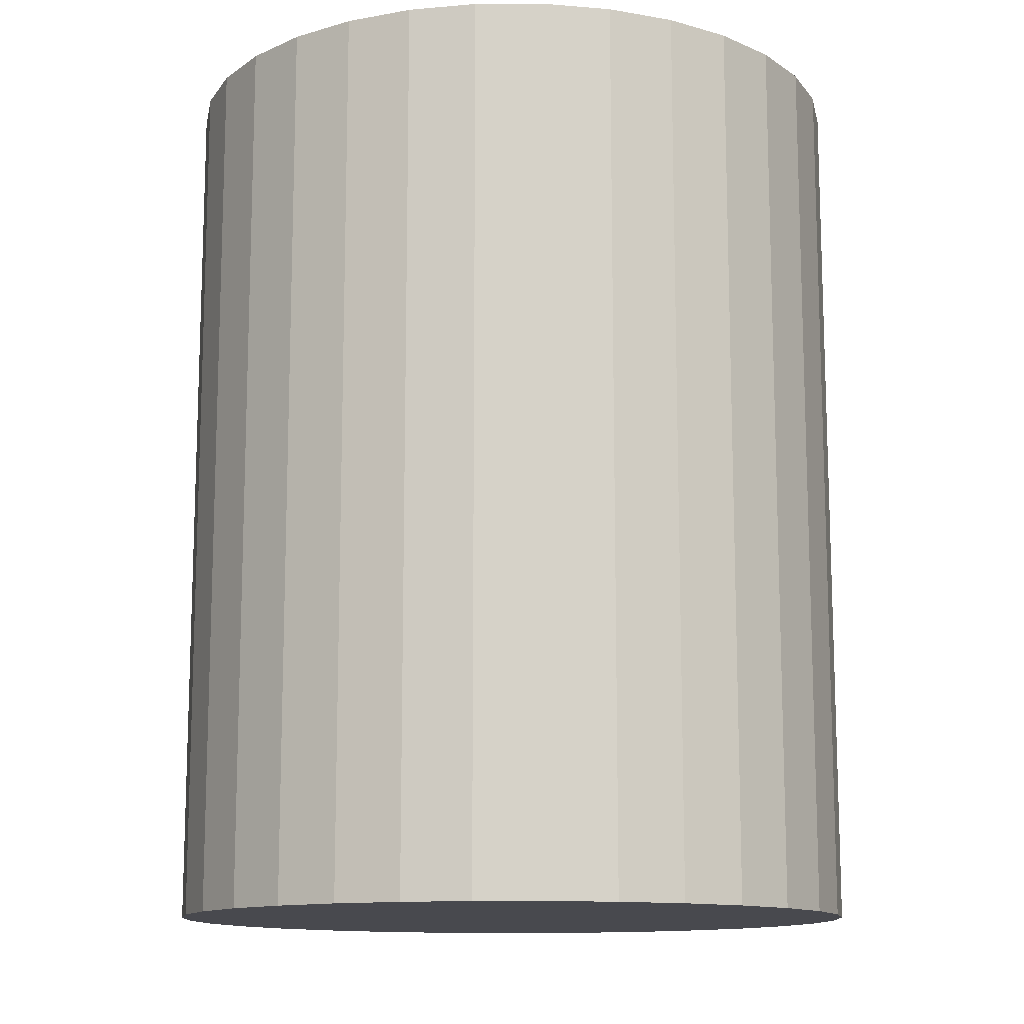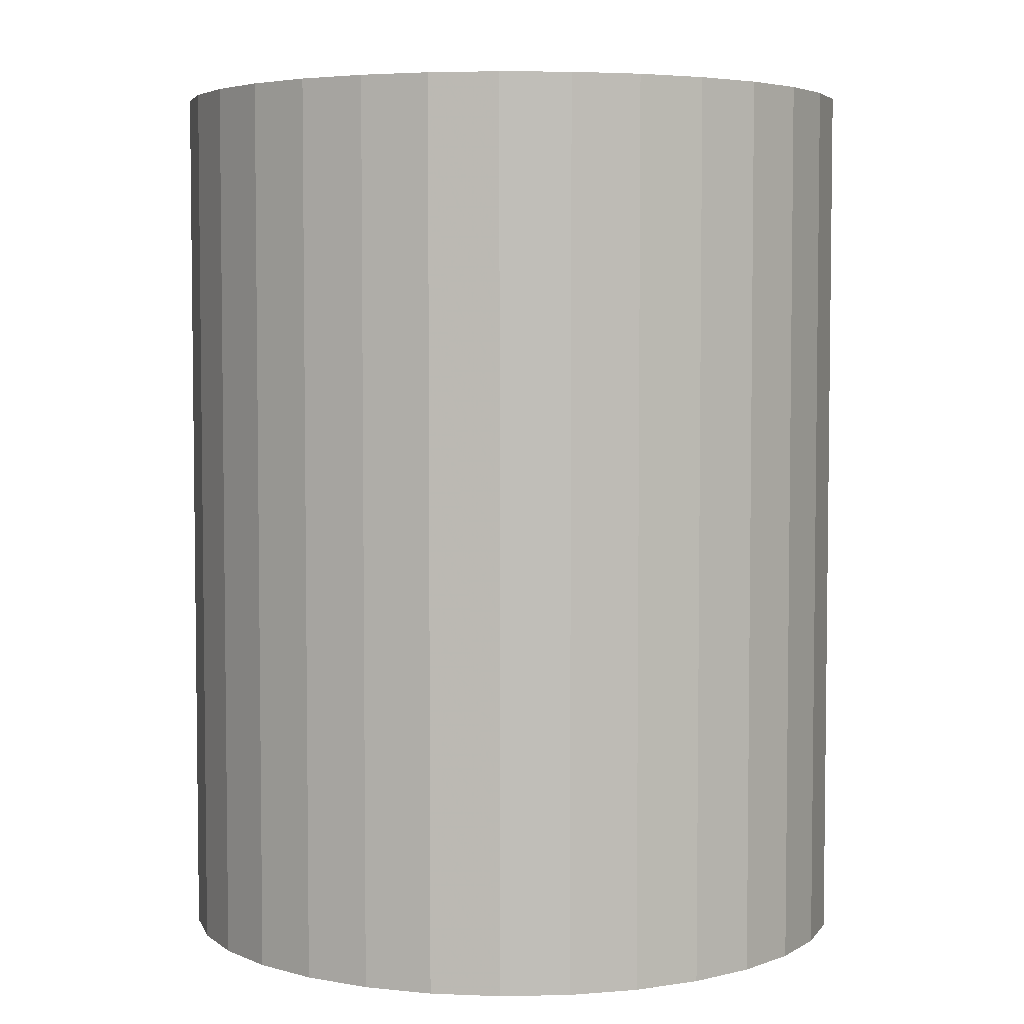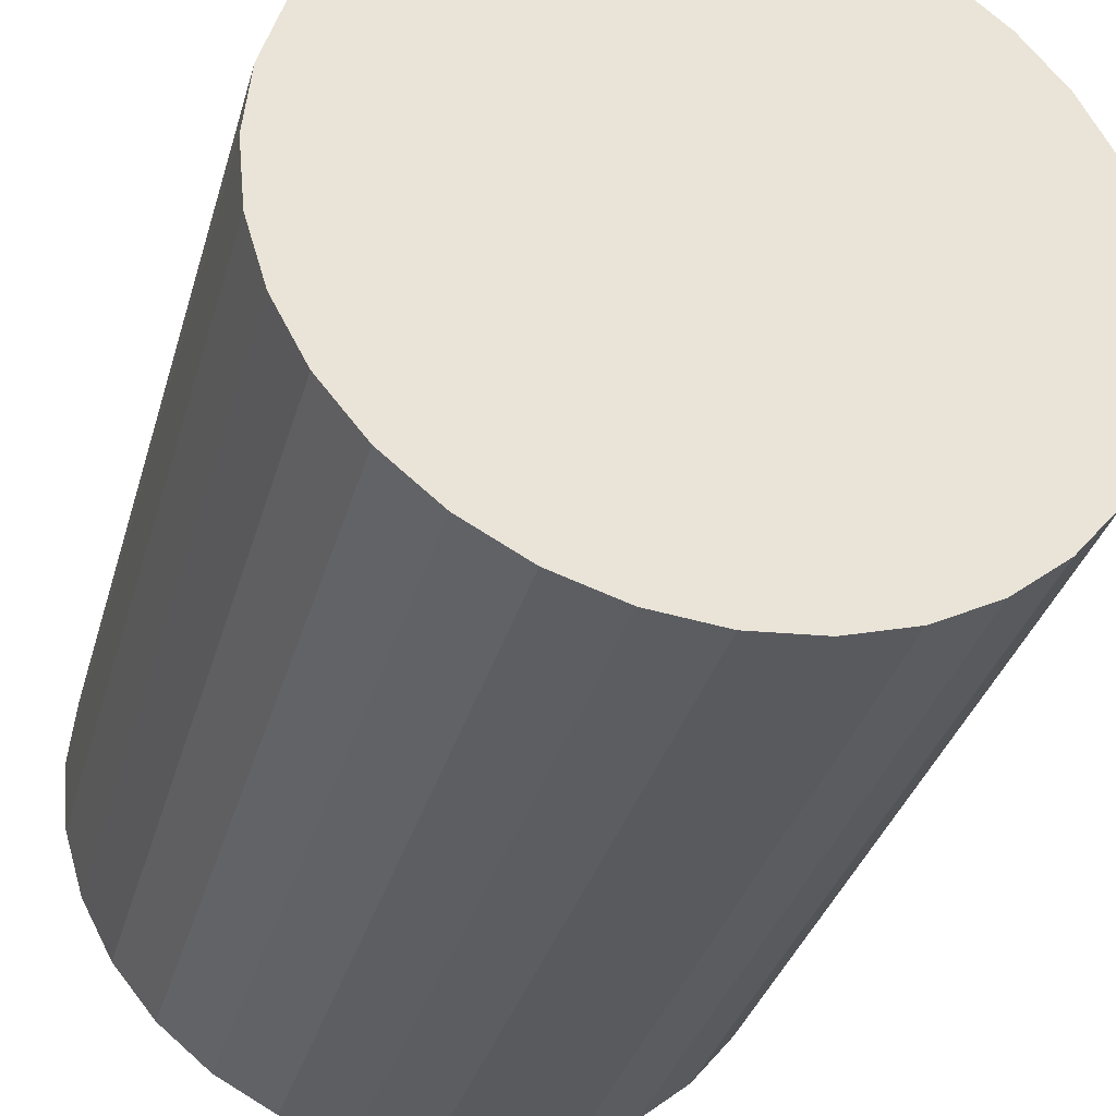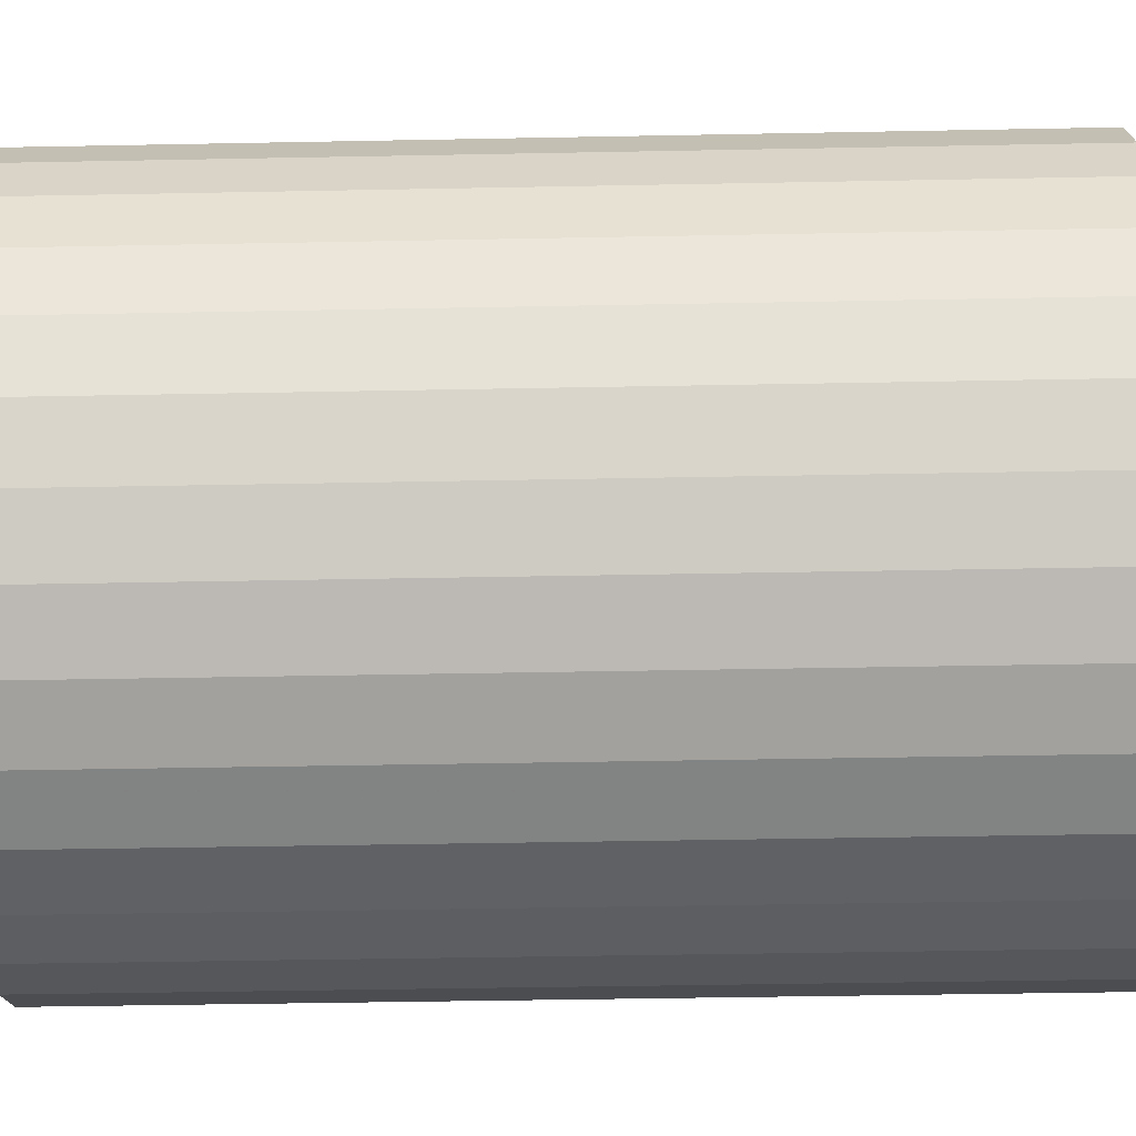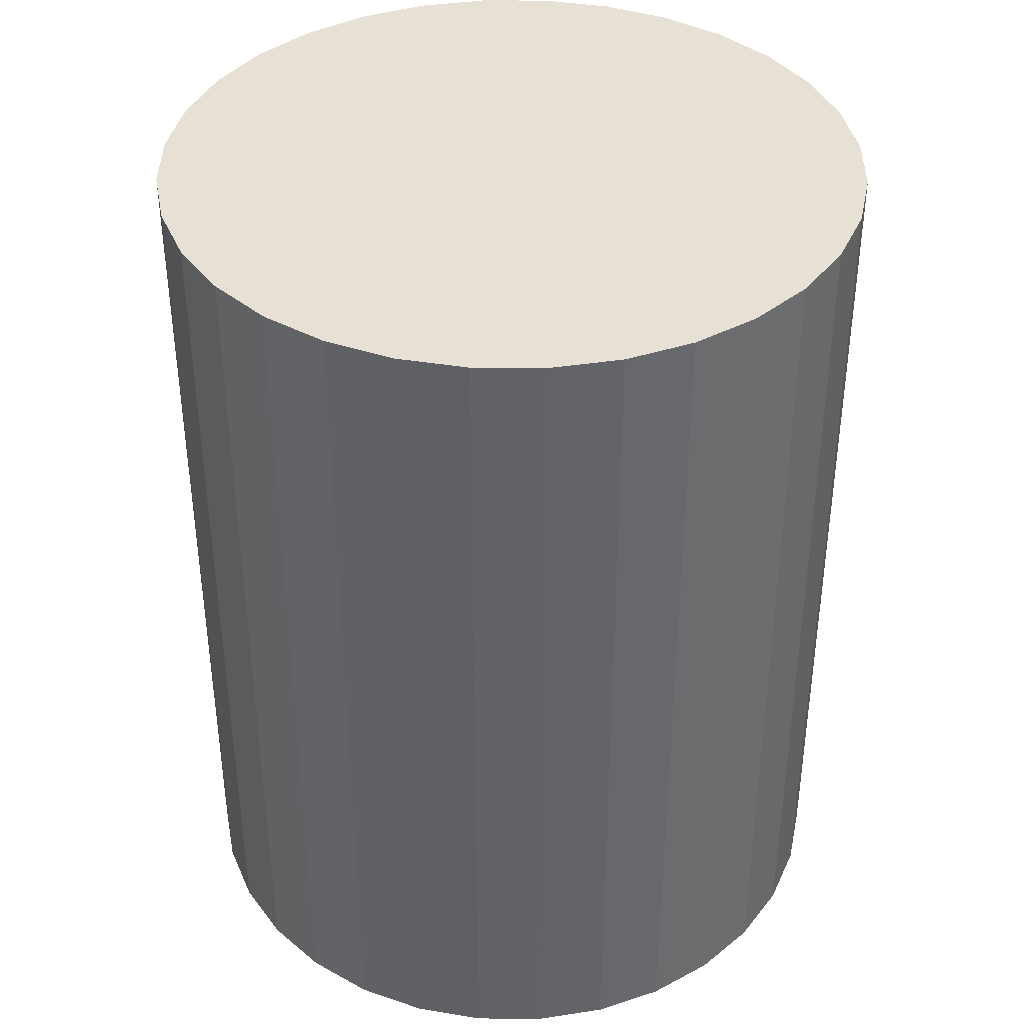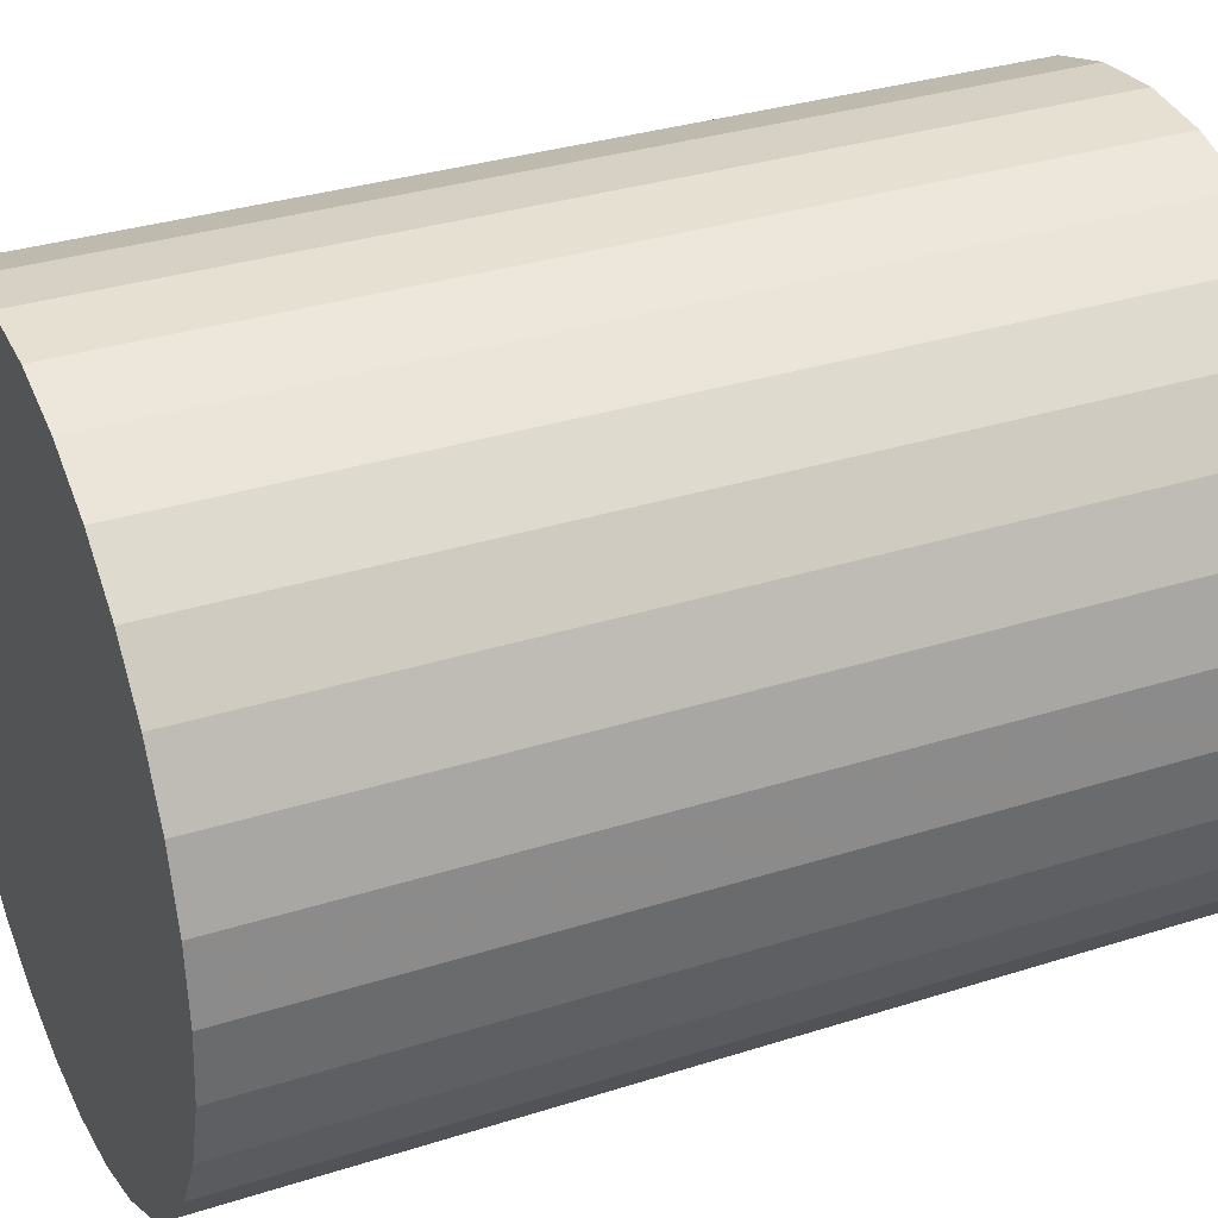
<metadata>
{"format":"obj","ext":"obj","renderer":"f3d","projection":"perspective","resolution":1024,"background":"white","views":[{"elev":-12.7,"azim":129.8,"up":"+Z"},{"elev":4.6,"azim":-54.3,"up":"+Z"},{"elev":-34.2,"azim":164.8,"up":"+Y"},{"elev":-44.1,"azim":91.3,"up":"+Y"},{"elev":39.2,"azim":-140.2,"up":"+Z"},{"elev":32.5,"azim":66.0,"up":"+Y"}]}
</metadata>
<code>
v 0 0 -0.03696
v 0.02896 0 -0.03696
v 0.02896 0 0.03696
v 0 0 0.03696
v 0.0284 0.00565 -0.03696
v 0.0284 0.00565 0.03696
v 0.02676 0.01108 -0.03696
v 0.02676 0.01108 0.03696
v 0.02408 0.01609 -0.03696
v 0.02408 0.01609 0.03696
v 0.02048 0.02048 -0.03696
v 0.02048 0.02048 0.03696
v 0.01609 0.02408 -0.03696
v 0.01609 0.02408 0.03696
v 0.01108 0.02676 -0.03696
v 0.01108 0.02676 0.03696
v 0.00565 0.0284 -0.03696
v 0.00565 0.0284 0.03696
v 0 0.02896 -0.03696
v 0 0.02896 0.03696
v -0.00565 0.0284 -0.03696
v -0.00565 0.0284 0.03696
v -0.01108 0.02676 -0.03696
v -0.01108 0.02676 0.03696
v -0.01609 0.02408 -0.03696
v -0.01609 0.02408 0.03696
v -0.02048 0.02048 -0.03696
v -0.02048 0.02048 0.03696
v -0.02408 0.01609 -0.03696
v -0.02408 0.01609 0.03696
v -0.02676 0.01108 -0.03696
v -0.02676 0.01108 0.03696
v -0.0284 0.00565 -0.03696
v -0.0284 0.00565 0.03696
v -0.02896 0 -0.03696
v -0.02896 0 0.03696
v -0.0284 -0.00565 -0.03696
v -0.0284 -0.00565 0.03696
v -0.02676 -0.01108 -0.03696
v -0.02676 -0.01108 0.03696
v -0.02408 -0.01609 -0.03696
v -0.02408 -0.01609 0.03696
v -0.02048 -0.02048 -0.03696
v -0.02048 -0.02048 0.03696
v -0.01609 -0.02408 -0.03696
v -0.01609 -0.02408 0.03696
v -0.01108 -0.02676 -0.03696
v -0.01108 -0.02676 0.03696
v -0.00565 -0.0284 -0.03696
v -0.00565 -0.0284 0.03696
v -0 -0.02896 -0.03696
v -0 -0.02896 0.03696
v 0.00565 -0.0284 -0.03696
v 0.00565 -0.0284 0.03696
v 0.01108 -0.02676 -0.03696
v 0.01108 -0.02676 0.03696
v 0.01609 -0.02408 -0.03696
v 0.01609 -0.02408 0.03696
v 0.02048 -0.02048 -0.03696
v 0.02048 -0.02048 0.03696
v 0.02408 -0.01609 -0.03696
v 0.02408 -0.01609 0.03696
v 0.02676 -0.01108 -0.03696
v 0.02676 -0.01108 0.03696
v 0.0284 -0.00565 -0.03696
v 0.0284 -0.00565 0.03696
f 2 1 5
f 2 5 3
f 3 5 6
f 3 6 4
f 5 1 7
f 5 7 6
f 6 7 8
f 6 8 4
f 7 1 9
f 7 9 8
f 8 9 10
f 8 10 4
f 9 1 11
f 9 11 10
f 10 11 12
f 10 12 4
f 11 1 13
f 11 13 12
f 12 13 14
f 12 14 4
f 13 1 15
f 13 15 14
f 14 15 16
f 14 16 4
f 15 1 17
f 15 17 16
f 16 17 18
f 16 18 4
f 17 1 19
f 17 19 18
f 18 19 20
f 18 20 4
f 19 1 21
f 19 21 20
f 20 21 22
f 20 22 4
f 21 1 23
f 21 23 22
f 22 23 24
f 22 24 4
f 23 1 25
f 23 25 24
f 24 25 26
f 24 26 4
f 25 1 27
f 25 27 26
f 26 27 28
f 26 28 4
f 27 1 29
f 27 29 28
f 28 29 30
f 28 30 4
f 29 1 31
f 29 31 30
f 30 31 32
f 30 32 4
f 31 1 33
f 31 33 32
f 32 33 34
f 32 34 4
f 33 1 35
f 33 35 34
f 34 35 36
f 34 36 4
f 35 1 37
f 35 37 36
f 36 37 38
f 36 38 4
f 37 1 39
f 37 39 38
f 38 39 40
f 38 40 4
f 39 1 41
f 39 41 40
f 40 41 42
f 40 42 4
f 41 1 43
f 41 43 42
f 42 43 44
f 42 44 4
f 43 1 45
f 43 45 44
f 44 45 46
f 44 46 4
f 45 1 47
f 45 47 46
f 46 47 48
f 46 48 4
f 47 1 49
f 47 49 48
f 48 49 50
f 48 50 4
f 49 1 51
f 49 51 50
f 50 51 52
f 50 52 4
f 51 1 53
f 51 53 52
f 52 53 54
f 52 54 4
f 53 1 55
f 53 55 54
f 54 55 56
f 54 56 4
f 55 1 57
f 55 57 56
f 56 57 58
f 56 58 4
f 57 1 59
f 57 59 58
f 58 59 60
f 58 60 4
f 59 1 61
f 59 61 60
f 60 61 62
f 60 62 4
f 61 1 63
f 61 63 62
f 62 63 64
f 62 64 4
f 63 1 65
f 63 65 64
f 64 65 66
f 64 66 4
f 65 1 2
f 65 2 66
f 66 2 3
f 66 3 4

</code>
